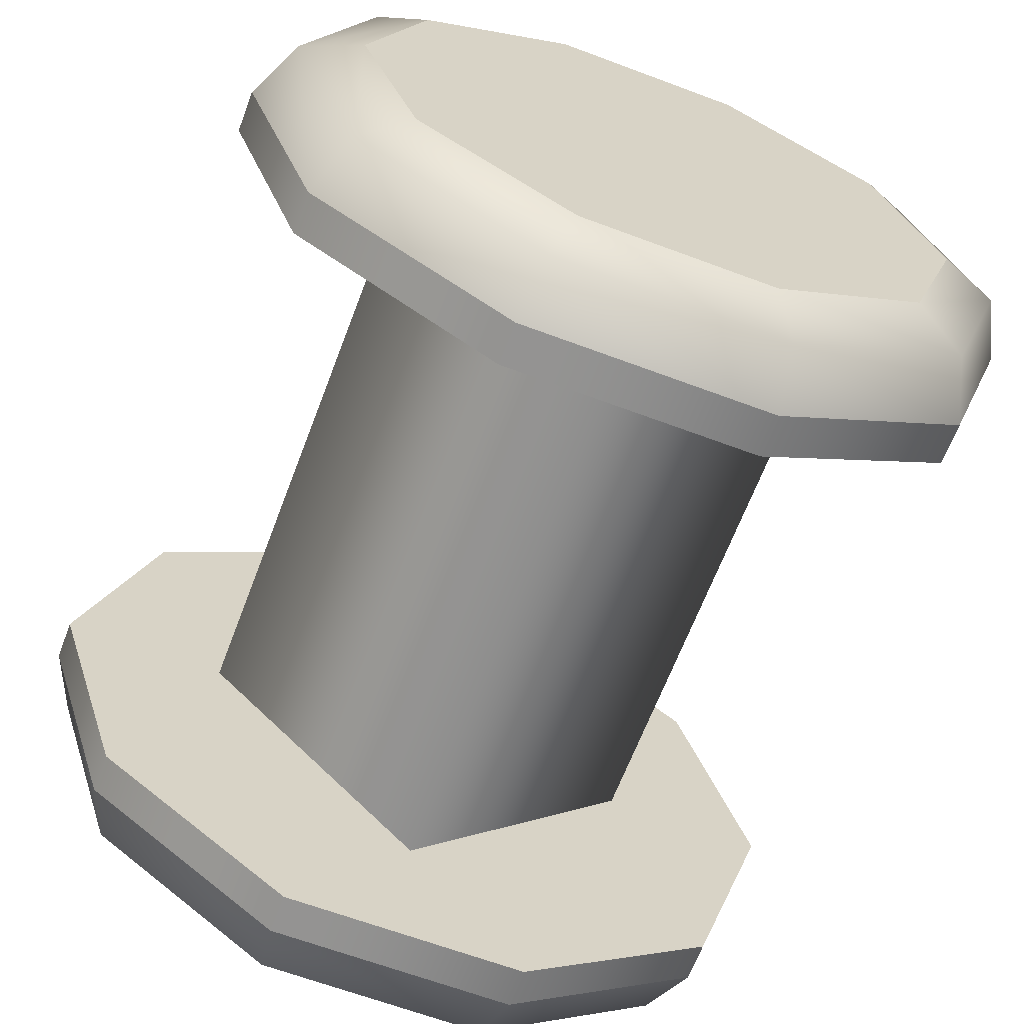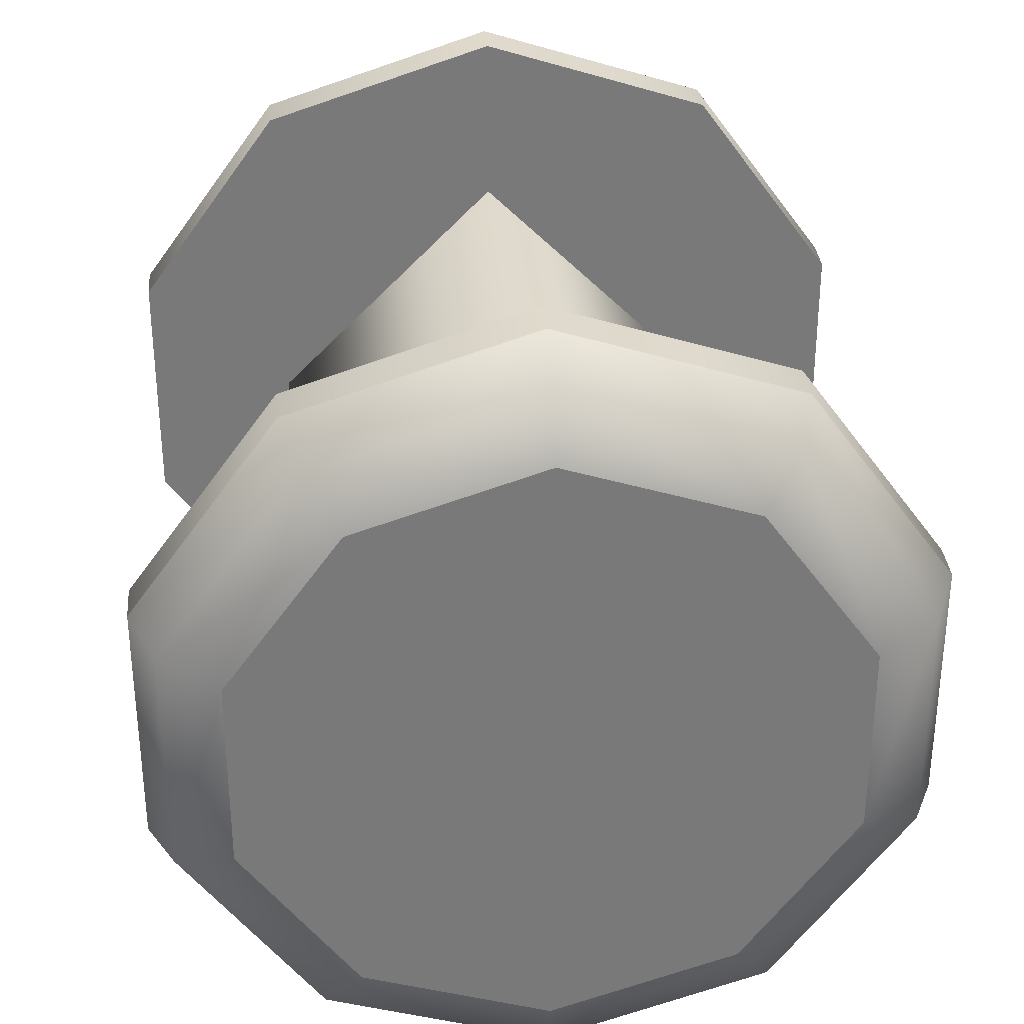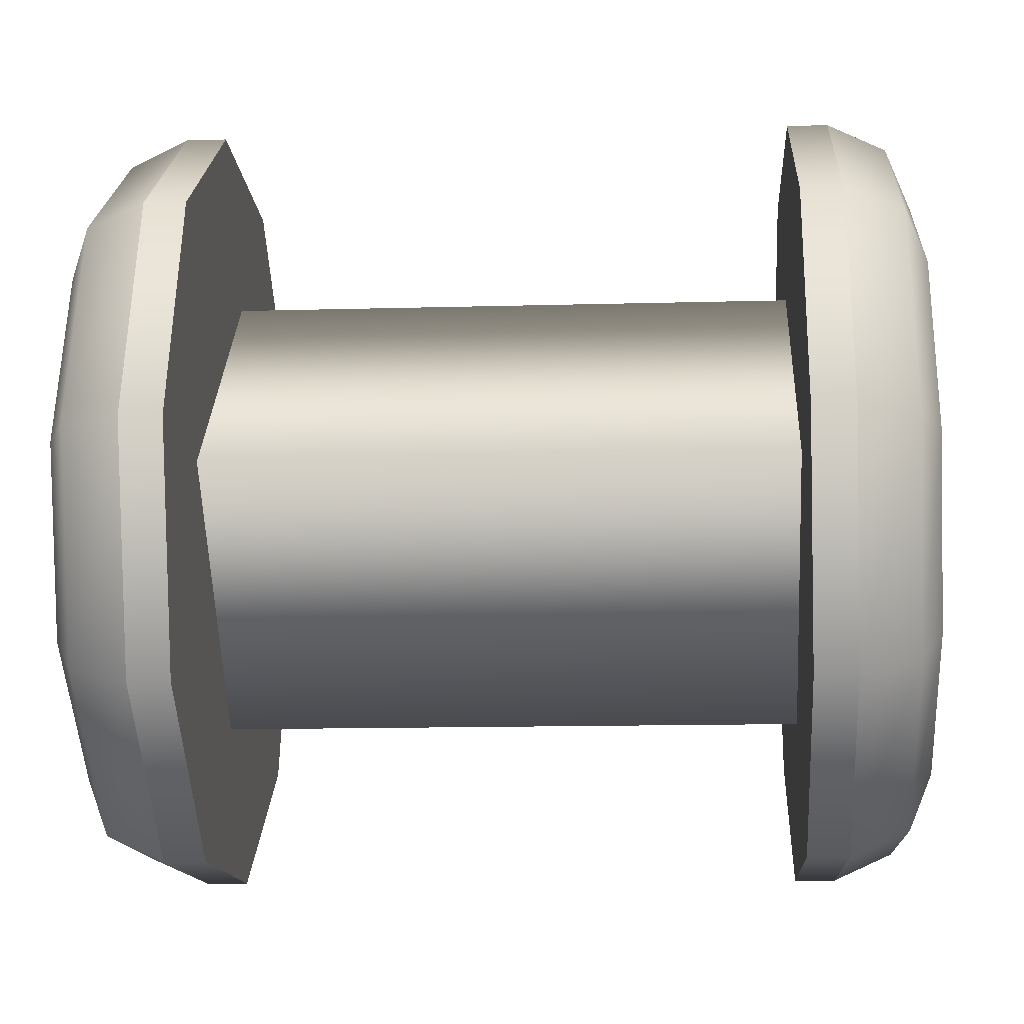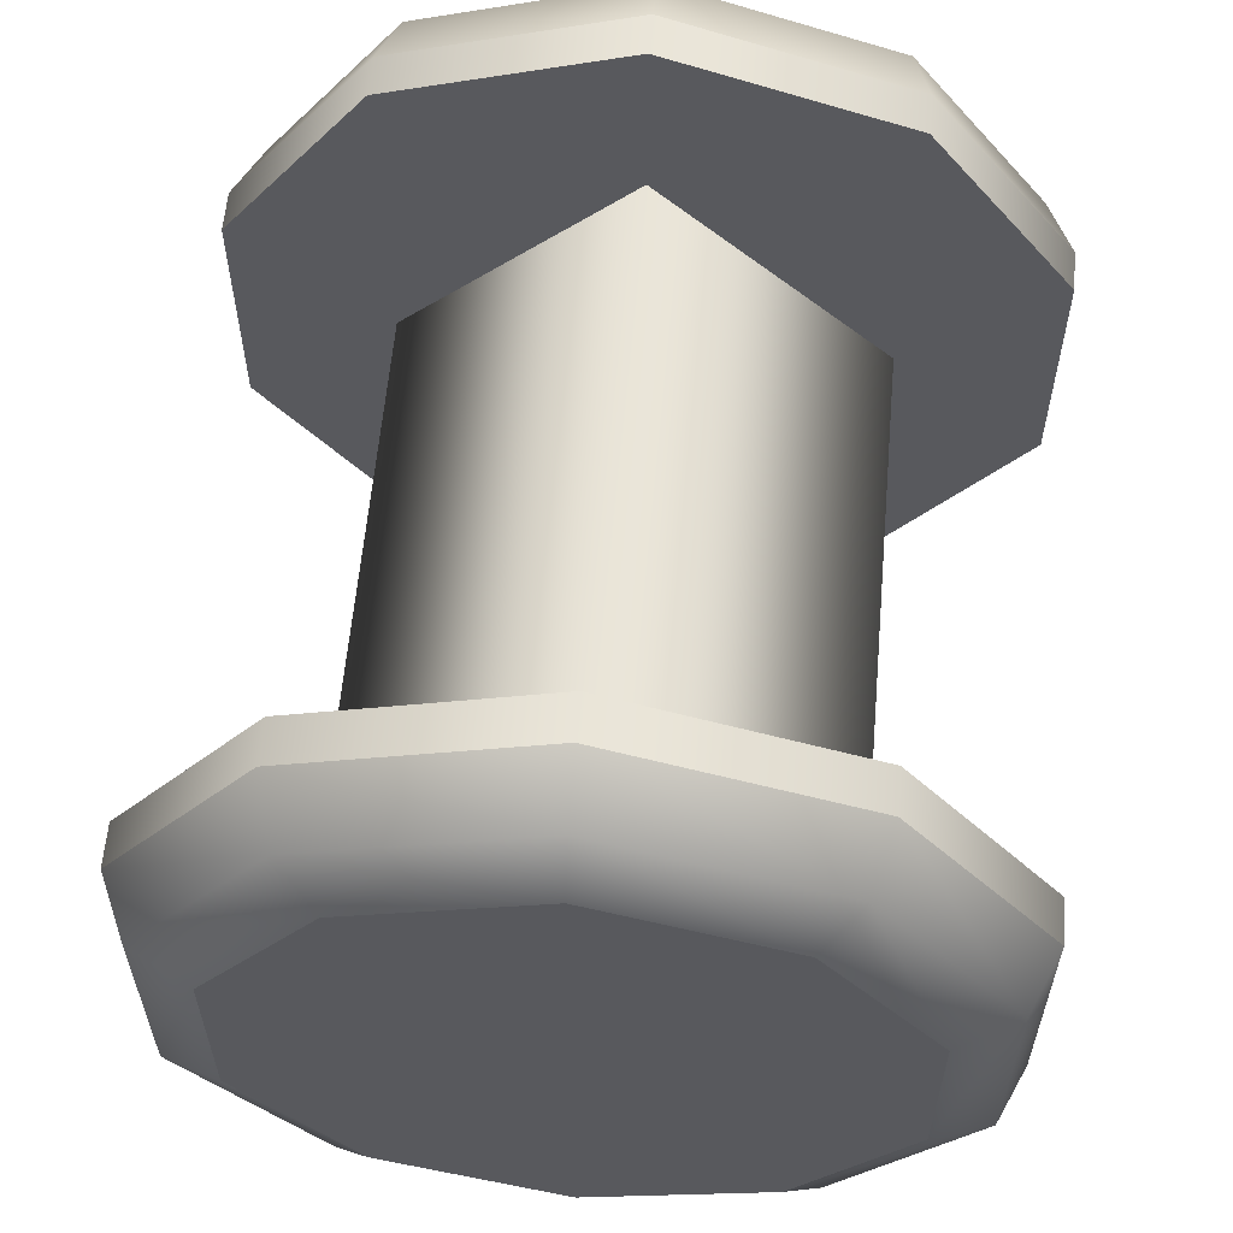
<metadata>
{"format":"obj","ext":"obj","renderer":"f3d","projection":"perspective","resolution":1024,"background":"white","views":[{"elev":-64.9,"azim":69.3,"up":"+Y"},{"elev":32.6,"azim":84.9,"up":"+Z"},{"elev":-13.5,"azim":-176.4,"up":"+Y"},{"elev":59.9,"azim":-85.0,"up":"+Z"}]}
</metadata>
<code>
o part8:wheel 4
v -0.01876 0.02265 0.2821
v 0.01876 0.02265 0.2821
v -0.01876 0.008937 0.2959
v 0.01876 0.02265 0.2821
v 0.01876 0.008937 0.2959
v -0.01876 0.008937 0.2959
v -0.01876 0.008937 0.2959
v 0.01876 0.008937 0.2959
v -0.01876 0.02265 0.3097
v 0.01876 0.008937 0.2959
v 0.01876 0.02265 0.3097
v -0.01876 0.02265 0.3097
v -0.01876 0.02265 0.3097
v 0.01876 0.02265 0.3097
v -0.01876 0.03637 0.2959
v 0.01876 0.02265 0.3097
v 0.01876 0.03637 0.2959
v -0.01876 0.03637 0.2959
v -0.01876 0.03637 0.2959
v 0.01876 0.03637 0.2959
v -0.01876 0.02265 0.2821
v 0.01876 0.03637 0.2959
v 0.01876 0.02265 0.2821
v -0.01876 0.02265 0.2821
v -0.01761 0.008653 0.3152
v -0.01761 0.02265 0.3198
v -0.0201 0.008653 0.3152
v -0.01761 0.02265 0.3198
v -0.0201 0.02265 0.3198
v -0.0201 0.008653 0.3152
v -0.01761 0.0453 0.3033
v -0.01761 0.0453 0.2885
v -0.0201 0.0453 0.3033
v -0.01761 0.0453 0.2885
v -0.0201 0.0453 0.2885
v -0.0201 0.0453 0.3033
v -0.01761 0.0453 0.2885
v -0.01761 0.03665 0.2765
v -0.0201 0.0453 0.2885
v -0.01761 0.03665 0.2765
v -0.0201 0.03665 0.2765
v -0.0201 0.0453 0.2885
v -0.01761 0.03665 0.2765
v -0.01761 0.02265 0.2719
v -0.0201 0.03665 0.2765
v -0.01761 0.02265 0.2719
v -0.0201 0.02265 0.2719
v -0.0201 0.03665 0.2765
v -0.01761 0.02265 0.2719
v -0.01761 0.008653 0.2765
v -0.0201 0.02265 0.2719
v -0.01761 0.008653 0.2765
v -0.0201 0.008653 0.2765
v -0.0201 0.02265 0.2719
v -0.01761 0.008653 0.2765
v -0.01761 5.174e-07 0.2885
v -0.0201 0.008653 0.2765
v -0.01761 5.174e-07 0.2885
v -0.0201 5.174e-07 0.2885
v -0.0201 0.008653 0.2765
v -0.01761 5.174e-07 0.2885
v -0.01761 5.18e-07 0.3033
v -0.0201 5.174e-07 0.2885
v -0.01761 5.18e-07 0.3033
v -0.0201 5.18e-07 0.3033
v -0.0201 5.174e-07 0.2885
v -0.01761 5.18e-07 0.3033
v -0.01761 0.008653 0.3152
v -0.0201 5.18e-07 0.3033
v -0.01761 0.008653 0.3152
v -0.0201 0.008653 0.3152
v -0.0201 5.18e-07 0.3033
v -0.01761 0.03665 0.3152
v -0.01761 0.0453 0.3033
v -0.0201 0.03665 0.3152
v -0.01761 0.0453 0.3033
v -0.0201 0.0453 0.3033
v -0.0201 0.03665 0.3152
v 0.02511 0.02265 0.3145
v 0.02511 0.01174 0.311
v 0.02511 0.03356 0.311
v 0.02511 0.01174 0.311
v 0.02511 0.005 0.3016
v 0.02511 0.03356 0.311
v 0.02511 0.005 0.3016
v 0.02511 0.0403 0.3016
v 0.02511 0.03356 0.311
v 0.02511 0.005 0.3016
v 0.02511 0.005 0.2901
v 0.02511 0.0403 0.3016
v 0.02511 0.005 0.2901
v 0.02511 0.0403 0.2901
v 0.02511 0.0403 0.3016
v 0.02511 0.005 0.2901
v 0.02511 0.01174 0.2808
v 0.02511 0.0403 0.2901
v 0.02511 0.01174 0.2808
v 0.02511 0.03356 0.2808
v 0.02511 0.0403 0.2901
v 0.02511 0.01174 0.2808
v 0.02511 0.02265 0.2772
v 0.02511 0.03356 0.2808
v 0.0201 0.008653 0.3153
v 0.0201 0.02265 0.3198
v 0.01761 0.008653 0.3152
v 0.0201 0.02265 0.3198
v 0.01761 0.02265 0.3198
v 0.01761 0.008653 0.3152
v -0.02512 0.03356 0.311
v -0.02512 0.01174 0.311
v -0.02512 0.02265 0.3145
v -0.02512 0.03356 0.311
v -0.02512 0.005001 0.3016
v -0.02512 0.01174 0.311
v -0.02512 0.03356 0.311
v -0.02512 0.0403 0.3016
v -0.02512 0.005001 0.3016
v -0.02512 0.0403 0.3016
v -0.02512 0.005001 0.2901
v -0.02512 0.005001 0.3016
v -0.02512 0.0403 0.3016
v -0.02512 0.0403 0.2901
v -0.02512 0.005001 0.2901
v -0.02512 0.0403 0.2901
v -0.02512 0.03356 0.2808
v -0.02512 0.005001 0.2901
v -0.02512 0.03356 0.2808
v -0.02512 0.01174 0.2808
v -0.02512 0.005001 0.2901
v -0.02512 0.03356 0.2808
v -0.02512 0.02265 0.2772
v -0.02512 0.01174 0.2808
v 0.02511 0.02265 0.3145
v 0.02511 0.03356 0.311
v 0.02364 0.02265 0.3182
v 0.02511 0.03356 0.311
v 0.02364 0.03569 0.3139
v 0.02364 0.02265 0.3182
v 0.02364 0.02265 0.3182
v 0.02364 0.03569 0.3139
v 0.0201 0.02265 0.3198
v 0.02364 0.03569 0.3139
v 0.0201 0.03665 0.3153
v 0.0201 0.02265 0.3198
v -0.02512 0.03356 0.311
v -0.02512 0.02265 0.3145
v -0.02365 0.03569 0.3139
v -0.02512 0.02265 0.3145
v -0.02365 0.02265 0.3182
v -0.02365 0.03569 0.3139
v -0.02365 0.03569 0.3139
v -0.02365 0.02265 0.3182
v -0.0201 0.03665 0.3152
v -0.02365 0.02265 0.3182
v -0.0201 0.02265 0.3198
v -0.0201 0.03665 0.3152
v 0.02511 0.03356 0.311
v 0.02511 0.0403 0.3016
v 0.02364 0.03569 0.3139
v 0.02511 0.0403 0.3016
v 0.02364 0.04374 0.3028
v 0.02364 0.03569 0.3139
v 0.02364 0.03569 0.3139
v 0.02364 0.04374 0.3028
v 0.0201 0.03665 0.3153
v 0.02364 0.04374 0.3028
v 0.0201 0.0453 0.3033
v 0.0201 0.03665 0.3153
v -0.02512 0.0403 0.3016
v -0.02512 0.03356 0.311
v -0.02365 0.04374 0.3028
v -0.02512 0.03356 0.311
v -0.02365 0.03569 0.3139
v -0.02365 0.04374 0.3028
v -0.02365 0.04374 0.3028
v -0.02365 0.03569 0.3139
v -0.0201 0.0453 0.3033
v -0.02365 0.03569 0.3139
v -0.0201 0.03665 0.3152
v -0.0201 0.0453 0.3033
v 0.02511 0.0403 0.3016
v 0.02511 0.0403 0.2901
v 0.02364 0.04374 0.3028
v 0.02511 0.0403 0.2901
v 0.02364 0.04374 0.289
v 0.02364 0.04374 0.3028
v 0.02364 0.04374 0.3028
v 0.02364 0.04374 0.289
v 0.0201 0.0453 0.3033
v 0.02364 0.04374 0.289
v 0.0201 0.0453 0.2885
v 0.0201 0.0453 0.3033
v -0.02512 0.0403 0.2901
v -0.02512 0.0403 0.3016
v -0.02365 0.04374 0.289
v -0.02512 0.0403 0.3016
v -0.02365 0.04374 0.3028
v -0.02365 0.04374 0.289
v -0.02365 0.04374 0.289
v -0.02365 0.04374 0.3028
v -0.0201 0.0453 0.2885
v -0.02365 0.04374 0.3028
v -0.0201 0.0453 0.3033
v -0.0201 0.0453 0.2885
v 0.02511 0.0403 0.2901
v 0.02511 0.03356 0.2808
v 0.02364 0.04374 0.289
v 0.02511 0.03356 0.2808
v 0.02364 0.03569 0.2778
v 0.02364 0.04374 0.289
v 0.02364 0.04374 0.289
v 0.02364 0.03569 0.2778
v 0.0201 0.0453 0.2885
v 0.02364 0.03569 0.2778
v 0.0201 0.03665 0.2765
v 0.0201 0.0453 0.2885
v -0.02512 0.03356 0.2808
v -0.02512 0.0403 0.2901
v -0.02365 0.03569 0.2778
v -0.02512 0.0403 0.2901
v -0.02365 0.04374 0.289
v -0.02365 0.03569 0.2778
v -0.02365 0.03569 0.2778
v -0.02365 0.04374 0.289
v -0.0201 0.03665 0.2765
v -0.02365 0.04374 0.289
v -0.0201 0.0453 0.2885
v -0.0201 0.03665 0.2765
v 0.02511 0.03356 0.2808
v 0.02511 0.02265 0.2772
v 0.02364 0.03569 0.2778
v 0.02511 0.02265 0.2772
v 0.02364 0.02265 0.2736
v 0.02364 0.03569 0.2778
v 0.02364 0.03569 0.2778
v 0.02364 0.02265 0.2736
v 0.0201 0.03665 0.2765
v 0.02364 0.02265 0.2736
v 0.0201 0.02265 0.2719
v 0.0201 0.03665 0.2765
v -0.02512 0.02265 0.2772
v -0.02512 0.03356 0.2808
v -0.02365 0.02265 0.2736
v -0.02512 0.03356 0.2808
v -0.02365 0.03569 0.2778
v -0.02365 0.02265 0.2736
v -0.02365 0.02265 0.2736
v -0.02365 0.03569 0.2778
v -0.0201 0.02265 0.2719
v -0.02365 0.03569 0.2778
v -0.0201 0.03665 0.2765
v -0.0201 0.02265 0.2719
v 0.02511 0.02265 0.2772
v 0.02511 0.01174 0.2808
v 0.02364 0.02265 0.2736
v 0.02511 0.01174 0.2808
v 0.02364 0.009619 0.2778
v 0.02364 0.02265 0.2736
v 0.02364 0.02265 0.2736
v 0.02364 0.009619 0.2778
v 0.0201 0.02265 0.2719
v 0.02364 0.009619 0.2778
v 0.0201 0.008653 0.2765
v 0.0201 0.02265 0.2719
v -0.02512 0.01174 0.2808
v -0.02512 0.02265 0.2772
v -0.02365 0.009619 0.2778
v -0.02512 0.02265 0.2772
v -0.02365 0.02265 0.2736
v -0.02365 0.009619 0.2778
v -0.02365 0.009619 0.2778
v -0.02365 0.02265 0.2736
v -0.0201 0.008653 0.2765
v -0.02365 0.02265 0.2736
v -0.0201 0.02265 0.2719
v -0.0201 0.008653 0.2765
v 0.02511 0.01174 0.2808
v 0.02511 0.005 0.2901
v 0.02364 0.009619 0.2778
v 0.02511 0.005 0.2901
v 0.02364 0.001564 0.289
v 0.02364 0.009619 0.2778
v 0.02364 0.009619 0.2778
v 0.02364 0.001564 0.289
v 0.0201 0.008653 0.2765
v 0.02364 0.001564 0.289
v 0.0201 4.578e-07 0.2885
v 0.0201 0.008653 0.2765
v -0.02512 0.005001 0.2901
v -0.02512 0.01174 0.2808
v -0.02365 0.001564 0.289
v -0.02512 0.01174 0.2808
v -0.02365 0.009619 0.2778
v -0.02365 0.001564 0.289
v -0.02365 0.001564 0.289
v -0.02365 0.009619 0.2778
v -0.0201 5.174e-07 0.2885
v -0.02365 0.009619 0.2778
v -0.0201 0.008653 0.2765
v -0.0201 5.174e-07 0.2885
v 0.02511 0.005 0.2901
v 0.02511 0.005 0.3016
v 0.02364 0.001564 0.289
v 0.02511 0.005 0.3016
v 0.02364 0.001564 0.3028
v 0.02364 0.001564 0.289
v 0.02364 0.001564 0.289
v 0.02364 0.001564 0.3028
v 0.0201 4.578e-07 0.2885
v 0.02364 0.001564 0.3028
v 0.0201 4.584e-07 0.3033
v 0.0201 4.578e-07 0.2885
v -0.02512 0.005001 0.3016
v -0.02512 0.005001 0.2901
v -0.02365 0.001564 0.3028
v -0.02512 0.005001 0.2901
v -0.02365 0.001564 0.289
v -0.02365 0.001564 0.3028
v -0.02365 0.001564 0.3028
v -0.02365 0.001564 0.289
v -0.0201 5.18e-07 0.3033
v -0.02365 0.001564 0.289
v -0.0201 5.174e-07 0.2885
v -0.0201 5.18e-07 0.3033
v 0.02511 0.005 0.3016
v 0.02511 0.01174 0.311
v 0.02364 0.001564 0.3028
v 0.02511 0.01174 0.311
v 0.02364 0.009619 0.3139
v 0.02364 0.001564 0.3028
v 0.02364 0.001564 0.3028
v 0.02364 0.009619 0.3139
v 0.0201 4.584e-07 0.3033
v 0.02364 0.009619 0.3139
v 0.0201 0.008653 0.3153
v 0.0201 4.584e-07 0.3033
v -0.02512 0.01174 0.311
v -0.02512 0.005001 0.3016
v -0.02365 0.009619 0.3139
v -0.02512 0.005001 0.3016
v -0.02365 0.001564 0.3028
v -0.02365 0.009619 0.3139
v -0.02365 0.009619 0.3139
v -0.02365 0.001564 0.3028
v -0.0201 0.008653 0.3152
v -0.02365 0.001564 0.3028
v -0.0201 5.18e-07 0.3033
v -0.0201 0.008653 0.3152
v 0.02511 0.01174 0.311
v 0.02511 0.02265 0.3145
v 0.02364 0.009619 0.3139
v 0.02511 0.02265 0.3145
v 0.02364 0.02265 0.3182
v 0.02364 0.009619 0.3139
v 0.02364 0.009619 0.3139
v 0.02364 0.02265 0.3182
v 0.0201 0.008653 0.3153
v 0.02364 0.02265 0.3182
v 0.0201 0.02265 0.3198
v 0.0201 0.008653 0.3153
v -0.02512 0.02265 0.3145
v -0.02512 0.01174 0.311
v -0.02365 0.02265 0.3182
v -0.02512 0.01174 0.311
v -0.02365 0.009619 0.3139
v -0.02365 0.02265 0.3182
v -0.02365 0.02265 0.3182
v -0.02365 0.009619 0.3139
v -0.0201 0.02265 0.3198
v -0.02365 0.009619 0.3139
v -0.0201 0.008653 0.3152
v -0.0201 0.02265 0.3198
v -0.01761 0.02265 0.3198
v -0.01761 0.03665 0.3152
v -0.0201 0.02265 0.3198
v -0.01761 0.03665 0.3152
v -0.0201 0.03665 0.3152
v -0.0201 0.02265 0.3198
v 0.0201 0.0453 0.3033
v 0.0201 0.0453 0.2885
v 0.01761 0.0453 0.3033
v 0.0201 0.0453 0.2885
v 0.01761 0.0453 0.2885
v 0.01761 0.0453 0.3033
v 0.0201 0.0453 0.2885
v 0.0201 0.03665 0.2765
v 0.01761 0.0453 0.2885
v 0.0201 0.03665 0.2765
v 0.01761 0.03665 0.2765
v 0.01761 0.0453 0.2885
v 0.0201 0.03665 0.2765
v 0.0201 0.02265 0.2719
v 0.01761 0.03665 0.2765
v 0.0201 0.02265 0.2719
v 0.01761 0.02265 0.2719
v 0.01761 0.03665 0.2765
v 0.0201 0.02265 0.2719
v 0.0201 0.008653 0.2765
v 0.01761 0.02265 0.2719
v 0.0201 0.008653 0.2765
v 0.01761 0.008653 0.2765
v 0.01761 0.02265 0.2719
v 0.0201 0.008653 0.2765
v 0.0201 4.578e-07 0.2885
v 0.01761 0.008653 0.2765
v 0.0201 4.578e-07 0.2885
v 0.01761 4.578e-07 0.2885
v 0.01761 0.008653 0.2765
v 0.0201 4.578e-07 0.2885
v 0.0201 4.584e-07 0.3033
v 0.01761 4.578e-07 0.2885
v 0.0201 4.584e-07 0.3033
v 0.01761 4.584e-07 0.3033
v 0.01761 4.578e-07 0.2885
v 0.0201 4.584e-07 0.3033
v 0.0201 0.008653 0.3153
v 0.01761 4.584e-07 0.3033
v 0.0201 0.008653 0.3153
v 0.01761 0.008653 0.3152
v 0.01761 4.584e-07 0.3033
v 0.0201 0.03665 0.3153
v 0.0201 0.0453 0.3033
v 0.01761 0.03665 0.3152
v 0.0201 0.0453 0.3033
v 0.01761 0.0453 0.3033
v 0.01761 0.03665 0.3152
v 0.0201 0.02265 0.3198
v 0.0201 0.03665 0.3153
v 0.01761 0.02265 0.3198
v 0.0201 0.03665 0.3153
v 0.01761 0.03665 0.3152
v 0.01761 0.02265 0.3198
v -0.01761 0.03665 0.3152
v -0.01761 0.02265 0.3198
v -0.01761 0.008653 0.3152
v -0.01761 0.03665 0.3152
v -0.01761 0.008653 0.3152
v -0.01761 5.18e-07 0.3033
v -0.01761 0.0453 0.3033
v -0.01761 0.03665 0.3152
v -0.01761 5.18e-07 0.3033
v -0.01761 5.174e-07 0.2885
v -0.01761 0.0453 0.3033
v -0.01761 5.18e-07 0.3033
v -0.01761 5.174e-07 0.2885
v -0.01761 0.0453 0.2885
v -0.01761 0.0453 0.3033
v -0.01761 5.174e-07 0.2885
v -0.01761 0.008653 0.2765
v -0.01761 0.0453 0.2885
v -0.01761 0.008653 0.2765
v -0.01761 0.03665 0.2765
v -0.01761 0.0453 0.2885
v -0.01761 0.008653 0.2765
v -0.01761 0.02265 0.2719
v -0.01761 0.03665 0.2765
v 0.01761 0.008653 0.3152
v 0.01761 0.02265 0.3198
v 0.01761 0.03665 0.3152
v 0.01761 4.584e-07 0.3033
v 0.01761 0.008653 0.3152
v 0.01761 0.03665 0.3152
v 0.01761 4.584e-07 0.3033
v 0.01761 0.03665 0.3152
v 0.01761 0.0453 0.3033
v 0.01761 4.578e-07 0.2885
v 0.01761 4.584e-07 0.3033
v 0.01761 0.0453 0.3033
v 0.01761 4.578e-07 0.2885
v 0.01761 0.0453 0.3033
v 0.01761 0.0453 0.2885
v 0.01761 0.008653 0.2765
v 0.01761 4.578e-07 0.2885
v 0.01761 0.0453 0.2885
v 0.01761 0.008653 0.2765
v 0.01761 0.0453 0.2885
v 0.01761 0.03665 0.2765
v 0.01761 0.02265 0.2719
v 0.01761 0.008653 0.2765
v 0.01761 0.03665 0.2765
f 1 2 3
f 4 5 6
f 7 8 9
f 10 11 12
f 13 14 15
f 16 17 18
f 19 20 21
f 22 23 24
f 25 26 27
f 28 29 30
f 31 32 33
f 34 35 36
f 37 38 39
f 40 41 42
f 43 44 45
f 46 47 48
f 49 50 51
f 52 53 54
f 55 56 57
f 58 59 60
f 61 62 63
f 64 65 66
f 67 68 69
f 70 71 72
f 73 74 75
f 76 77 78
f 79 80 81
f 82 83 84
f 85 86 87
f 88 89 90
f 91 92 93
f 94 95 96
f 97 98 99
f 100 101 102
f 103 104 105
f 106 107 108
f 109 110 111
f 112 113 114
f 115 116 117
f 118 119 120
f 121 122 123
f 124 125 126
f 127 128 129
f 130 131 132
f 133 134 135
f 136 137 138
f 139 140 141
f 142 143 144
f 145 146 147
f 148 149 150
f 151 152 153
f 154 155 156
f 157 158 159
f 160 161 162
f 163 164 165
f 166 167 168
f 169 170 171
f 172 173 174
f 175 176 177
f 178 179 180
f 181 182 183
f 184 185 186
f 187 188 189
f 190 191 192
f 193 194 195
f 196 197 198
f 199 200 201
f 202 203 204
f 205 206 207
f 208 209 210
f 211 212 213
f 214 215 216
f 217 218 219
f 220 221 222
f 223 224 225
f 226 227 228
f 229 230 231
f 232 233 234
f 235 236 237
f 238 239 240
f 241 242 243
f 244 245 246
f 247 248 249
f 250 251 252
f 253 254 255
f 256 257 258
f 259 260 261
f 262 263 264
f 265 266 267
f 268 269 270
f 271 272 273
f 274 275 276
f 277 278 279
f 280 281 282
f 283 284 285
f 286 287 288
f 289 290 291
f 292 293 294
f 295 296 297
f 298 299 300
f 301 302 303
f 304 305 306
f 307 308 309
f 310 311 312
f 313 314 315
f 316 317 318
f 319 320 321
f 322 323 324
f 325 326 327
f 328 329 330
f 331 332 333
f 334 335 336
f 337 338 339
f 340 341 342
f 343 344 345
f 346 347 348
f 349 350 351
f 352 353 354
f 355 356 357
f 358 359 360
f 361 362 363
f 364 365 366
f 367 368 369
f 370 371 372
f 373 374 375
f 376 377 378
f 379 380 381
f 382 383 384
f 385 386 387
f 388 389 390
f 391 392 393
f 394 395 396
f 397 398 399
f 400 401 402
f 403 404 405
f 406 407 408
f 409 410 411
f 412 413 414
f 415 416 417
f 418 419 420
f 421 422 423
f 424 425 426
f 427 428 429
f 430 431 432
f 433 434 435
f 436 437 438
f 439 440 441
f 442 443 444
f 445 446 447
f 448 449 450
f 451 452 453
f 454 455 456
f 457 458 459
f 460 461 462
f 463 464 465
f 466 467 468
f 469 470 471
f 472 473 474
f 475 476 477
f 478 479 480

</code>
